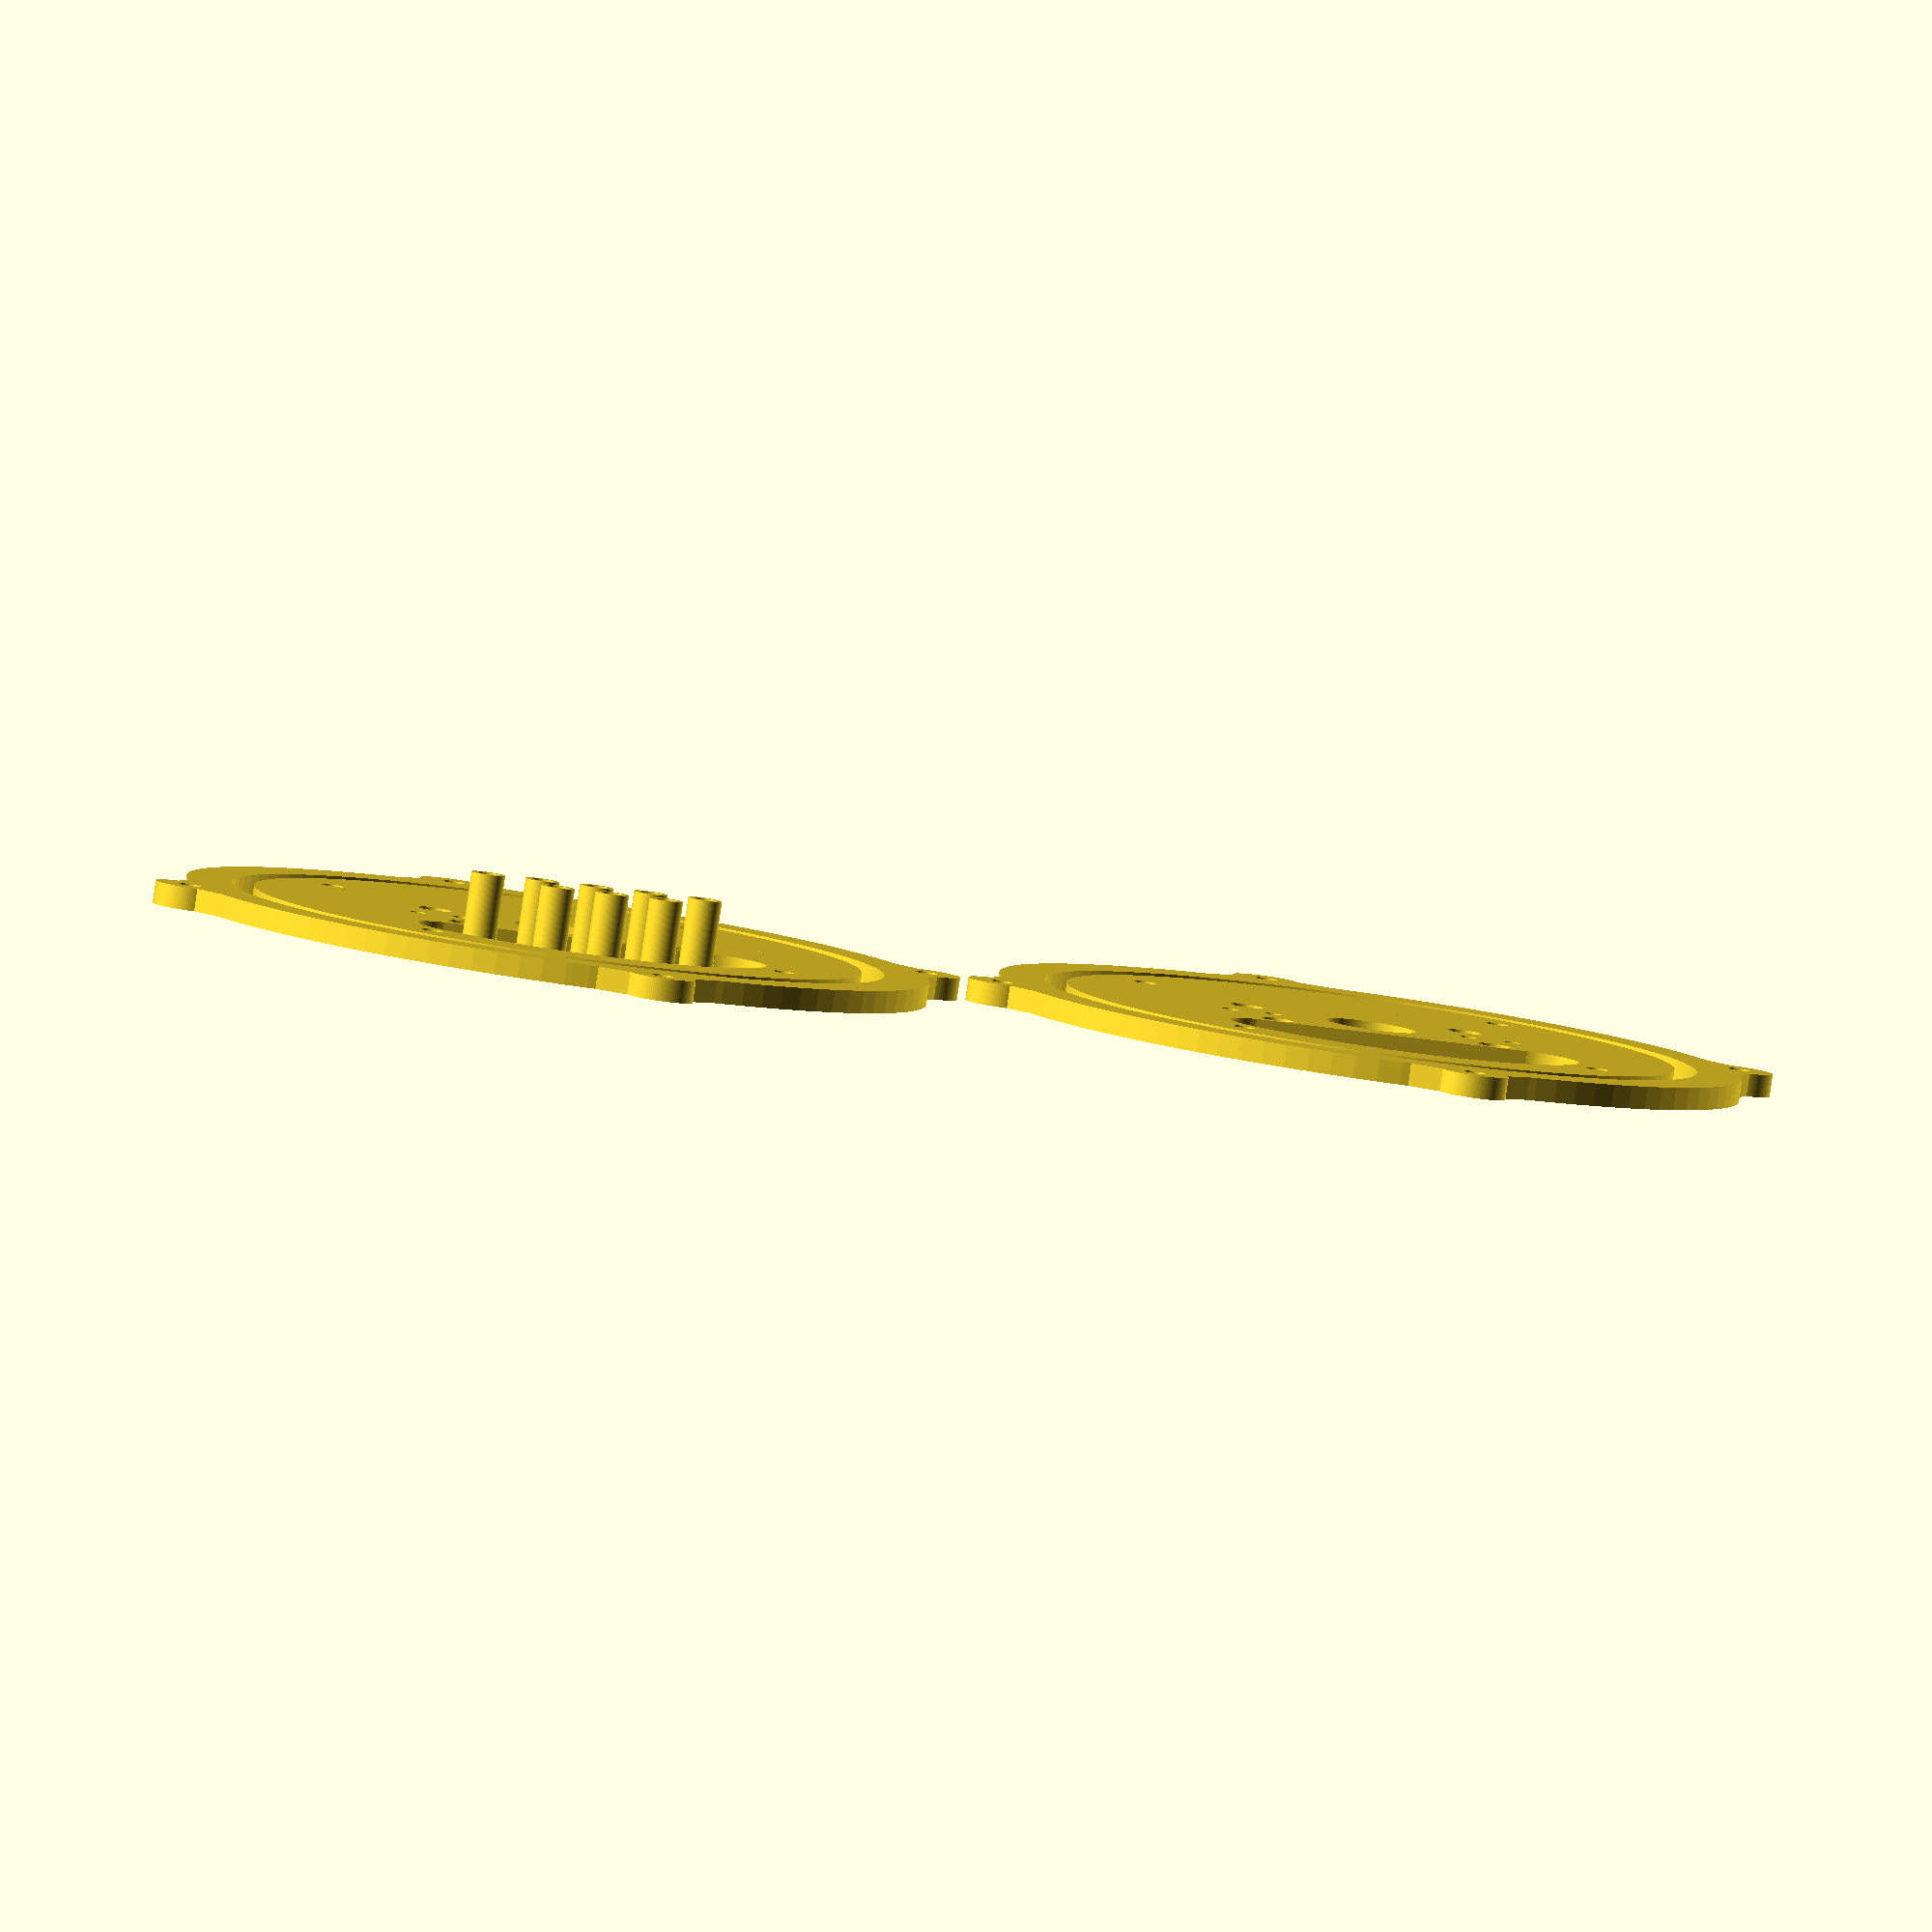
<openscad>
// 65mm x 50mm x 7mm Bearing Mount
$fn=100;

// Bearing
bearing_od=65;
bearing_id=50;
bearing_thickness = 7;

// General
mount_thickness = 2;

// Bearing Outer Mount
outer_mount_od=66;
outer_mount_id=58;
mounting_ear_od=6;
mounting_ear_id=2;
mounting_ear_distance = 68/2; // Half distance from center
mounting_ear_fillet_size = 32; // Size of the fillet transition

// Bearing Inner Mount
inner_mount_od=54;
inner_mount_id=8;
inner_mount_mounting_distance = 23; // Half distance from center
inner_mount_mounting_diameter = 2;
inner_mount_servo_mounting_diameter = 1.5;
inner_mount_servo_mounting_distance_1 = 9;
inner_mount_servo_mounting_distance_2 = 13;
inner_mount_extra_x_distance = 10;
inner_mount_extra_y_distance = 5;
inner_mount_extra_diameter = 3;
inner_mount_wire_cutout_round_diameter = 8;
inner_mount_wire_cutout_width = 29;
inner_mount_wire_cutout_diameter = 36;

// Standoffs
standoff_od=3;
standoff_id=2;
standoff_height = 7;


module bearing() {
    difference() {
        cylinder(h = bearing_thickness, d=bearing_od, center = true);
        cylinder(h = bearing_thickness+2, d=bearing_id, center = true);
    }
}

module bearing_outer_mount() {
    
    // Main difference for all cuts
    difference() {
        // All solid geometry in a union
        union() {
            // Main ring
            cylinder(h = mount_thickness, d=outer_mount_od, center = true);
            
            // Add ears and fillets
            for (angle = [0:90:270]) {
                translate([mounting_ear_distance * cos(angle),
                          mounting_ear_distance * sin(angle),
                          0]) {
                    // Main ear cylinder
                    cylinder(h = mount_thickness, d=mounting_ear_od, center = true);
                }
                
                // Create fillet using hull()
                hull() {
                    // Point on the ring where the ear connects
                    translate([(outer_mount_od/2 - mounting_ear_fillet_size/2) * cos(angle),
                             (outer_mount_od/2 - mounting_ear_fillet_size/2) * sin(angle),
                             0])
                        cylinder(h = mount_thickness, d=mounting_ear_fillet_size, center = true);
                    
                    // Point on the ear slightly inward from its edge
                    translate([(mounting_ear_distance - mounting_ear_od/4) * cos(angle),
                             (mounting_ear_distance - mounting_ear_od/4) * sin(angle),
                             0])
                        cylinder(h = mount_thickness, d=mounting_ear_od, center = true);
                }
            }
        }
        
        // All cuts in one difference
        union() {
            // Center hole
            cylinder(h = mount_thickness+2, d=outer_mount_id, center = true);
            
            // Ear holes
            for (angle = [0:90:270]) {
                translate([mounting_ear_distance * cos(angle),
                          mounting_ear_distance * sin(angle),
                          0])
                    cylinder(h = mount_thickness+2, d=mounting_ear_id, center = true);
            }
        }
    }
}

module wire_semi_circle_cutout() {
    translate([0, -4 , 0])
    difference() {
        cylinder(h = mount_thickness+2, d=inner_mount_wire_cutout_diameter, center = true);
        translate([-inner_mount_wire_cutout_diameter/2-1, -9 , -2])
            cube([inner_mount_wire_cutout_diameter+2, 27, 4]);
    }
}

module sub_bearing_inner_mount() {
    difference() {
        // Inner Mount
        cylinder(h = mount_thickness, d=inner_mount_od, center = true);
        cylinder(h = mount_thickness+2, d=inner_mount_id, center = true);
        
        // Inner Mount Mounting Holes
        //for (angle = [0:90:270]) {
        for (angle = [45:90:315]) {
                translate([inner_mount_mounting_distance * cos(angle),
                          inner_mount_mounting_distance * sin(angle),
                          0])
                    cylinder(h = mount_thickness+2, d=inner_mount_mounting_diameter, center = true);
        }
        
        // Extra Holes
        translate([inner_mount_extra_x_distance, inner_mount_extra_y_distance, 0])
            cylinder(h = mount_thickness+2, d=inner_mount_extra_diameter, center = true);
        translate([-inner_mount_extra_x_distance, inner_mount_extra_y_distance, 0])
            cylinder(h = mount_thickness+2, d=inner_mount_extra_diameter, center = true);
        translate([inner_mount_extra_x_distance, -inner_mount_extra_y_distance, 0])
            cylinder(h = mount_thickness+2, d=inner_mount_extra_diameter, center = true);
        translate([-inner_mount_extra_x_distance, -inner_mount_extra_y_distance, 0])
            cylinder(h = mount_thickness+2, d=inner_mount_extra_diameter, center = true);
        
        // Servo Horn Mounting Holes
        translate([inner_mount_servo_mounting_distance_1, 0, 0])
            cylinder(h = mount_thickness+2, d=inner_mount_servo_mounting_diameter, center = true);
        translate([inner_mount_servo_mounting_distance_2, 0, 0])
            cylinder(h = mount_thickness+2, d=inner_mount_servo_mounting_diameter, center = true);
        translate([-inner_mount_servo_mounting_distance_1, 0, 0])
            cylinder(h = mount_thickness+2, d=inner_mount_servo_mounting_diameter, center = true);
        translate([-inner_mount_servo_mounting_distance_2, 0, 0])
            cylinder(h = mount_thickness+2, d=inner_mount_servo_mounting_diameter, center = true);
        
        // Wire Cutout Hole
        translate([12, -11, 0])
            cylinder(h = mount_thickness+2, d=inner_mount_wire_cutout_round_diameter, center = true);
        translate([-12, -11, 0])
            cylinder(h = mount_thickness+2, d=inner_mount_wire_cutout_round_diameter, center = true);
        translate([0, -11, 0])
            cube([25, 8, 4], center = true);
        translate([0, -16, 0])
            cylinder(h = mount_thickness+2, d=inner_mount_wire_cutout_round_diameter, center = true);        
    }
}

module bearing_inner_mount() {
    difference() {
        sub_bearing_inner_mount();
        wire_semi_circle_cutout();
    }
}

module standoff() {
    difference() {
        cylinder(h = standoff_height, d=standoff_od, center = true);
        cylinder(h = standoff_height+2, d=standoff_id, center = true);
    }
}

module standoffs() {
    union() {
        // Ear holes
        for (angle = [0:90:270]) {
            translate([mounting_ear_distance * cos(angle),
                      mounting_ear_distance * sin(angle),
                      0])
            standoff();
        }

        // Inner Mount 
        for (angle = [45:90:315]) {
            translate([inner_mount_mounting_distance * cos(angle),
                      inner_mount_mounting_distance * sin(angle),
                      0])
            standoff();
        }
    }
}

module full_bearing_mount_assembly() {
    bearing_outer_mount();
    bearing_inner_mount();
    
    bearing_spacing = bearing_thickness/2 + mount_thickness/2;
    outer_mount_spacing = mount_thickness + bearing_thickness;
    inner_mount_spacing = outer_mount_spacing;
    standoff_spacing = bearing_spacing;
    
    translate([0, 0, bearing_spacing])
        bearing();
    
    translate([0, 0, outer_mount_spacing])
        bearing_outer_mount();
    
    translate([0, 0, inner_mount_spacing])
        bearing_inner_mount();
    
    translate([0, 0, standoff_spacing])
        standoffs();
    
}


module printable_set() {
    mount_spacing = mount_thickness/2;
    standoff_spacing = standoff_height/2;
    
    translate([0, 0, mount_spacing])
        bearing_outer_mount();
    translate([75, 0, mount_spacing])
        bearing_outer_mount();
    
    translate([0, 0, mount_spacing])
        bearing_inner_mount();
    translate([75, 0, mount_spacing])
        bearing_inner_mount();
    
    translate([5, -10, standoff_spacing])
        standoff();    
    translate([-5, -10, standoff_spacing])
        standoff();    
    translate([10, -10, standoff_spacing])
        standoff();    
    translate([-10, -10, standoff_spacing])
        standoff();    
    translate([0, -10, standoff_spacing])
        standoff();    
    translate([0, -15, standoff_spacing])
        standoff();    
    translate([5, -15, standoff_spacing])
        standoff();    
    translate([-5, -15, standoff_spacing])
        standoff();    
}

//full_bearing_mount_assembly();
printable_set();
    

</openscad>
<views>
elev=265.1 azim=164.2 roll=188.2 proj=o view=wireframe
</views>
